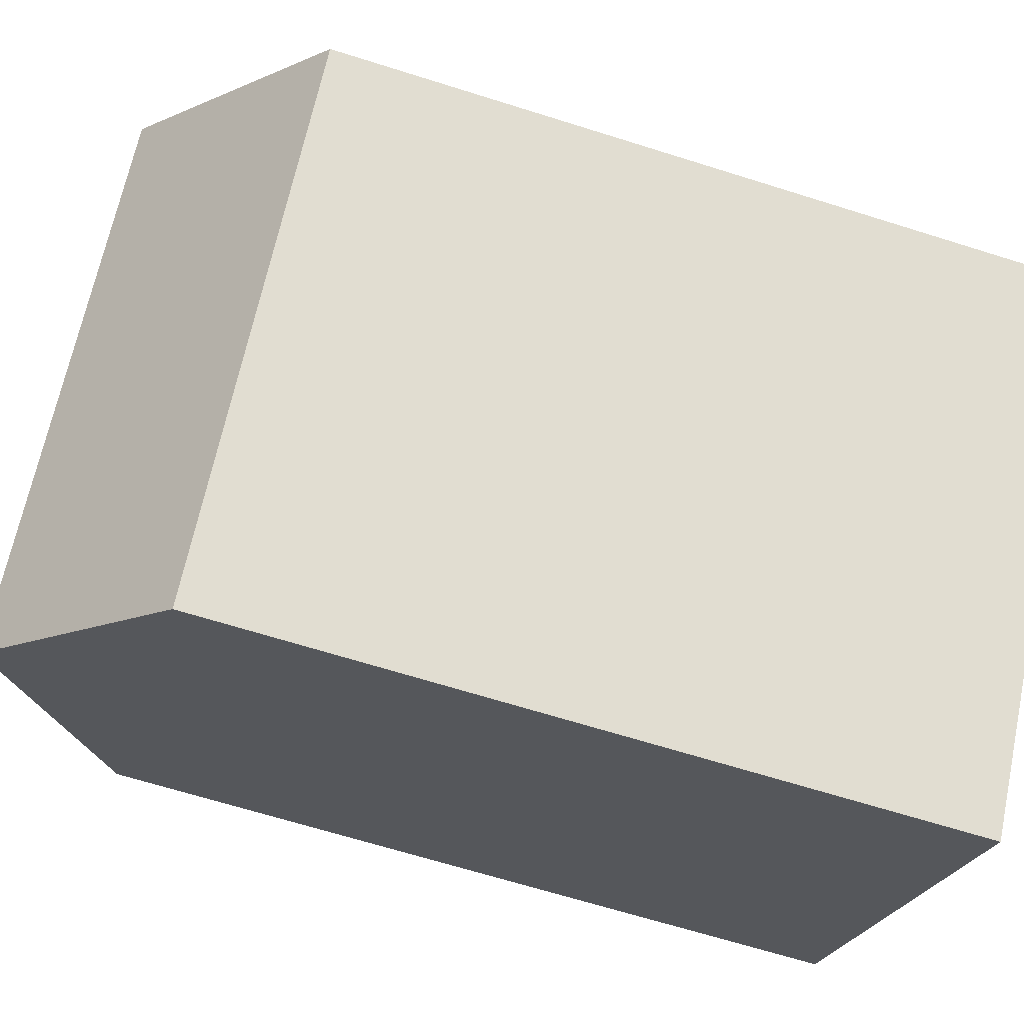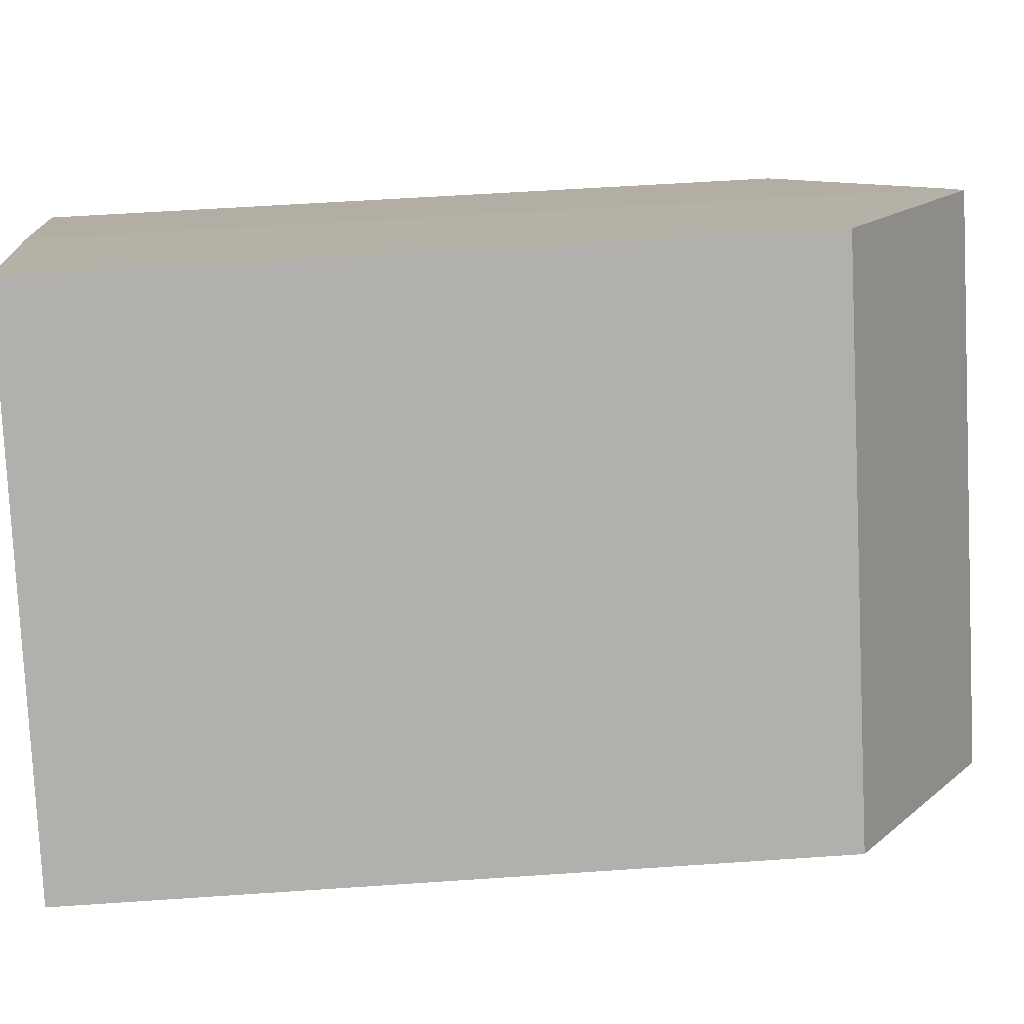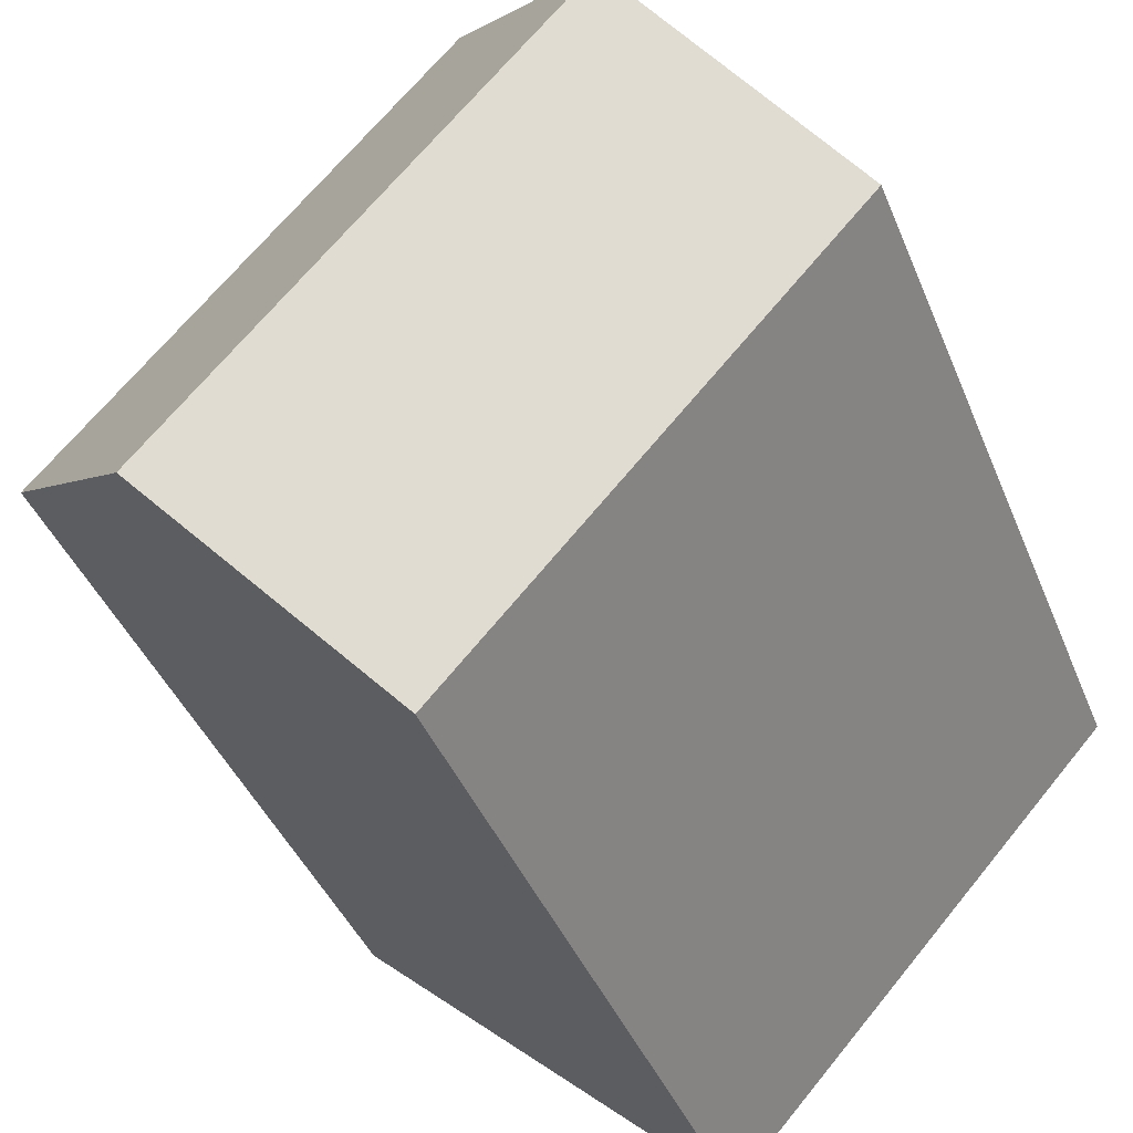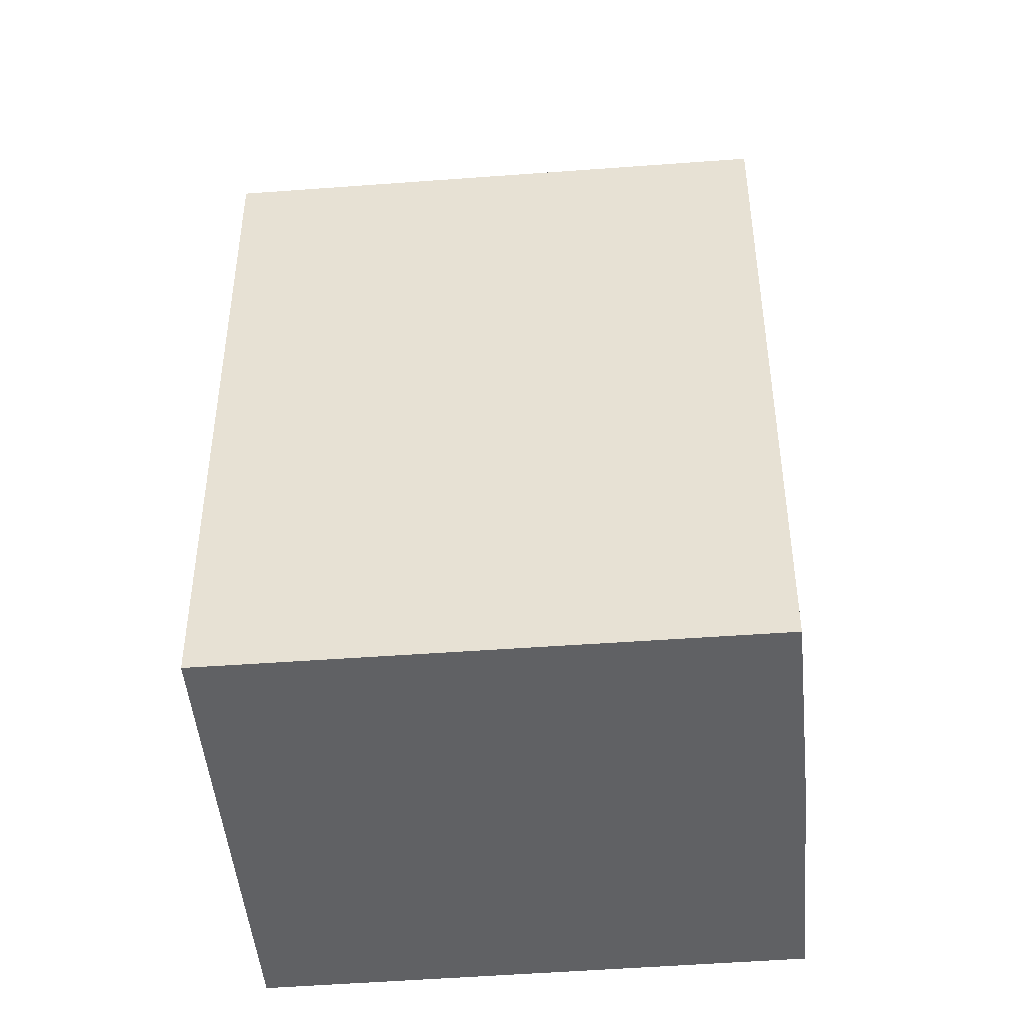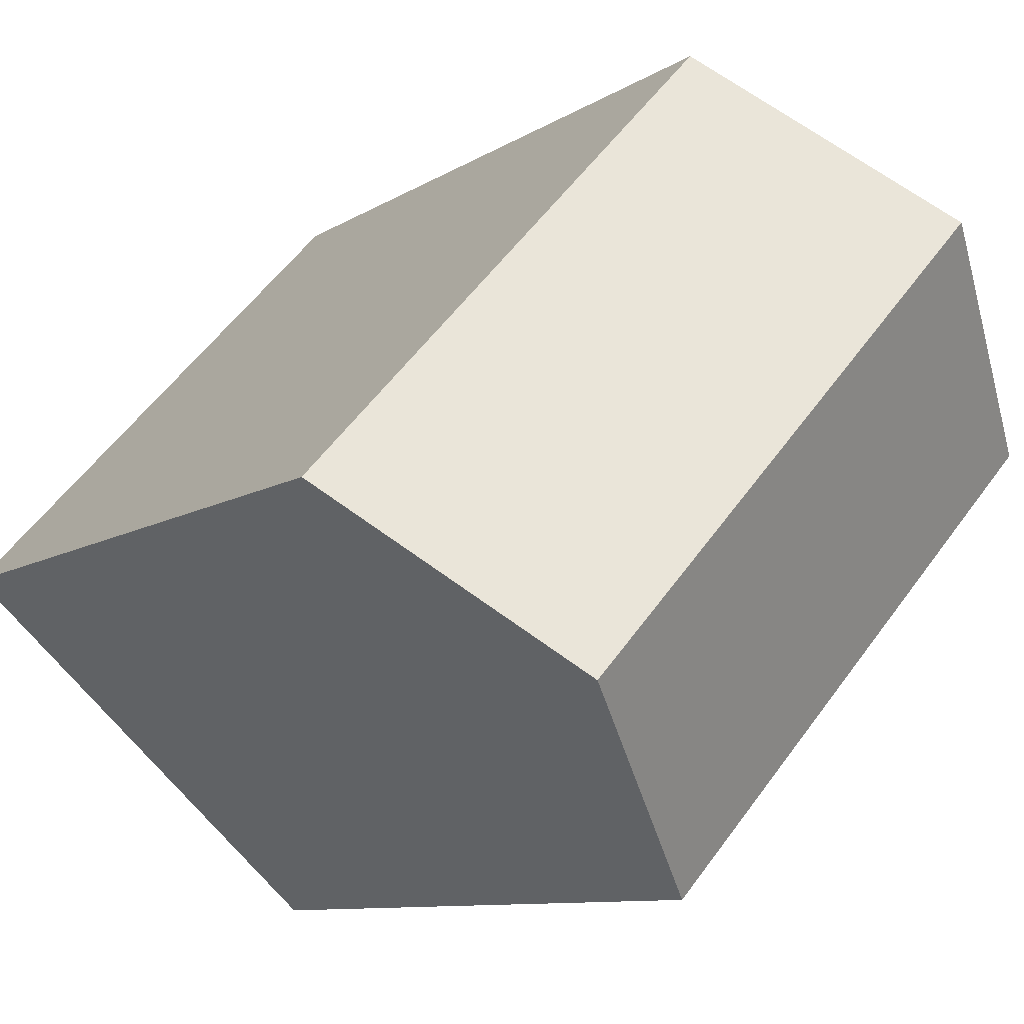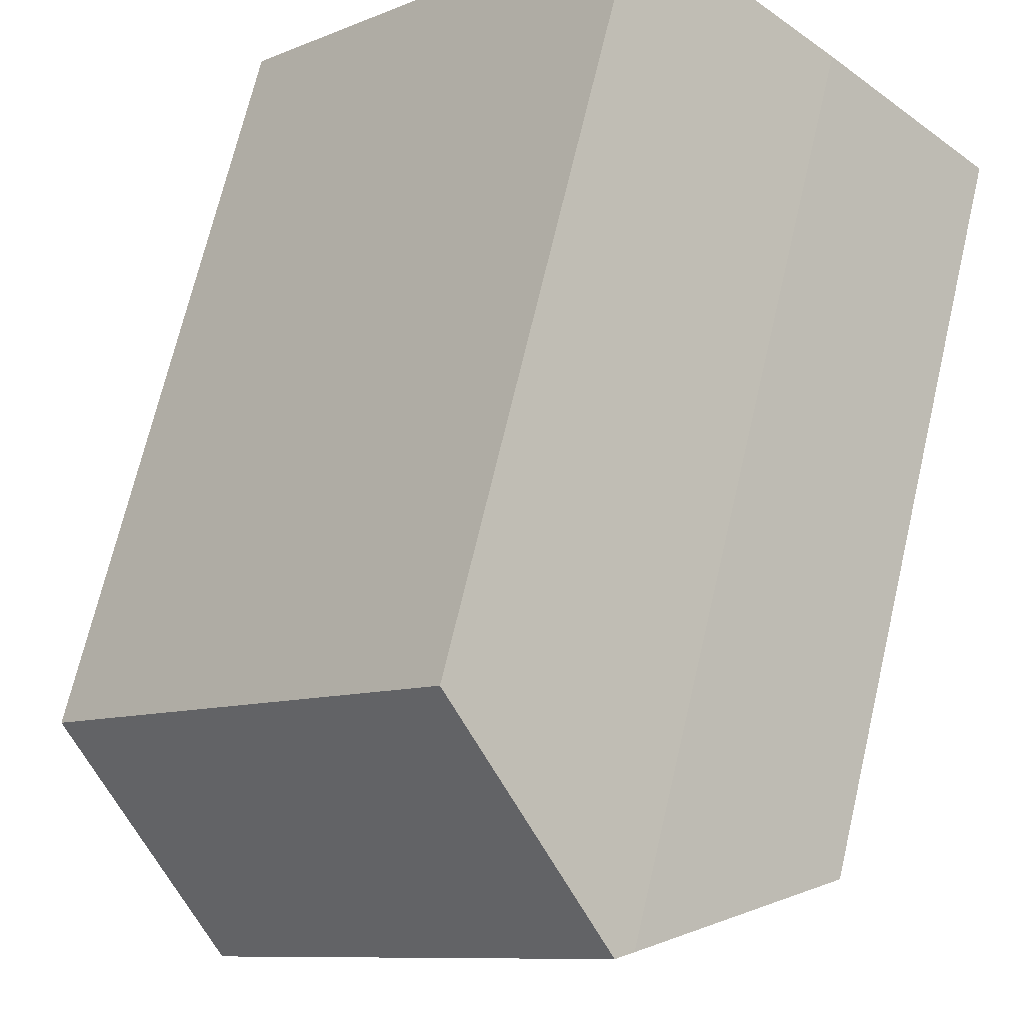
<metadata>
{"format":"obj","ext":"obj","renderer":"f3d","projection":"perspective","resolution":1024,"background":"white","views":[{"elev":-65.5,"azim":-107.7,"up":"+Z"},{"elev":54.3,"azim":85.8,"up":"+Z"},{"elev":-40.7,"azim":-159.4,"up":"+Z"},{"elev":-46.8,"azim":-127.3,"up":"+Y"},{"elev":-9.0,"azim":149.0,"up":"+Z"},{"elev":69.5,"azim":-166.8,"up":"+Z"}]}
</metadata>
<code>
v  14.35 3.96e-16 -6.467
v  0 0 0
v  9.699 6.559e-16 -10.71
v  4.238 -2.419e-16 3.95
v  4.616 -2.625e-16 4.288
v  19.05 1.341e-16 -2.189
v  9.274 -5.176e-16 8.453
v  0.0004018 18.85 -0.0005969
v  9.699 18.85 -10.71
v  14.35 22.72 -6.468
v  19.05 18.81 -2.19
v  9.275 18.88 8.452
v  4.616 22.72 4.287
v  4.239 22.41 3.95
g defaultobject
f 1 2 3
f 2 1 4
f 4 1 5
f 5 1 6
f 5 6 7
f 8 3 2
f 3 8 9
f 3 10 1
f 10 3 9
f 1 11 6
f 11 1 10
f 6 12 7
f 12 6 11
f 12 5 7
f 5 12 13
f 13 4 5
f 4 13 14
f 14 2 4
f 2 14 8
f 12 10 13
f 10 12 11
f 8 10 9
f 10 8 14
f 10 14 13

</code>
